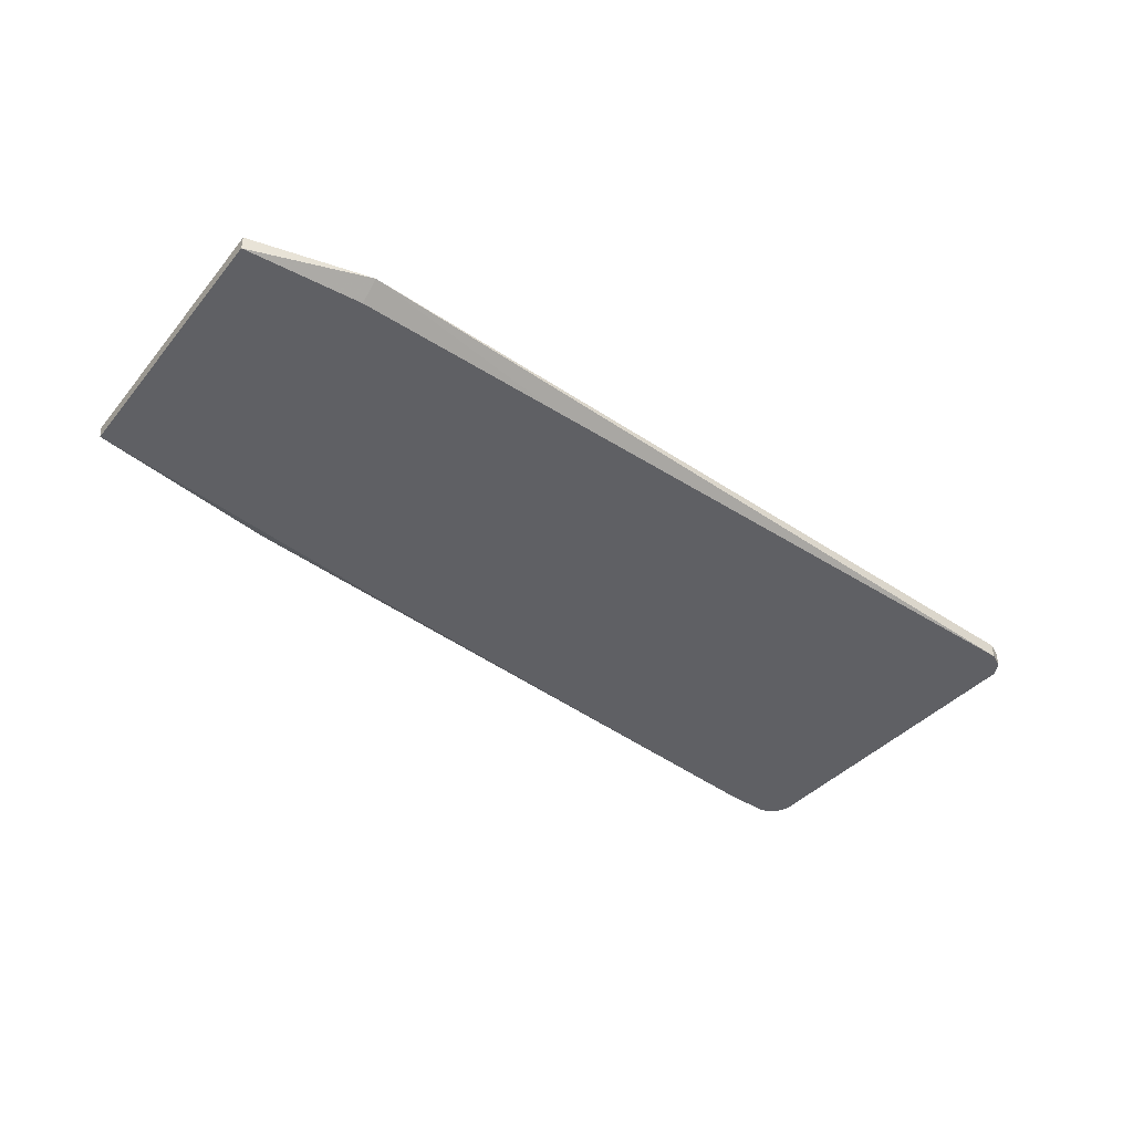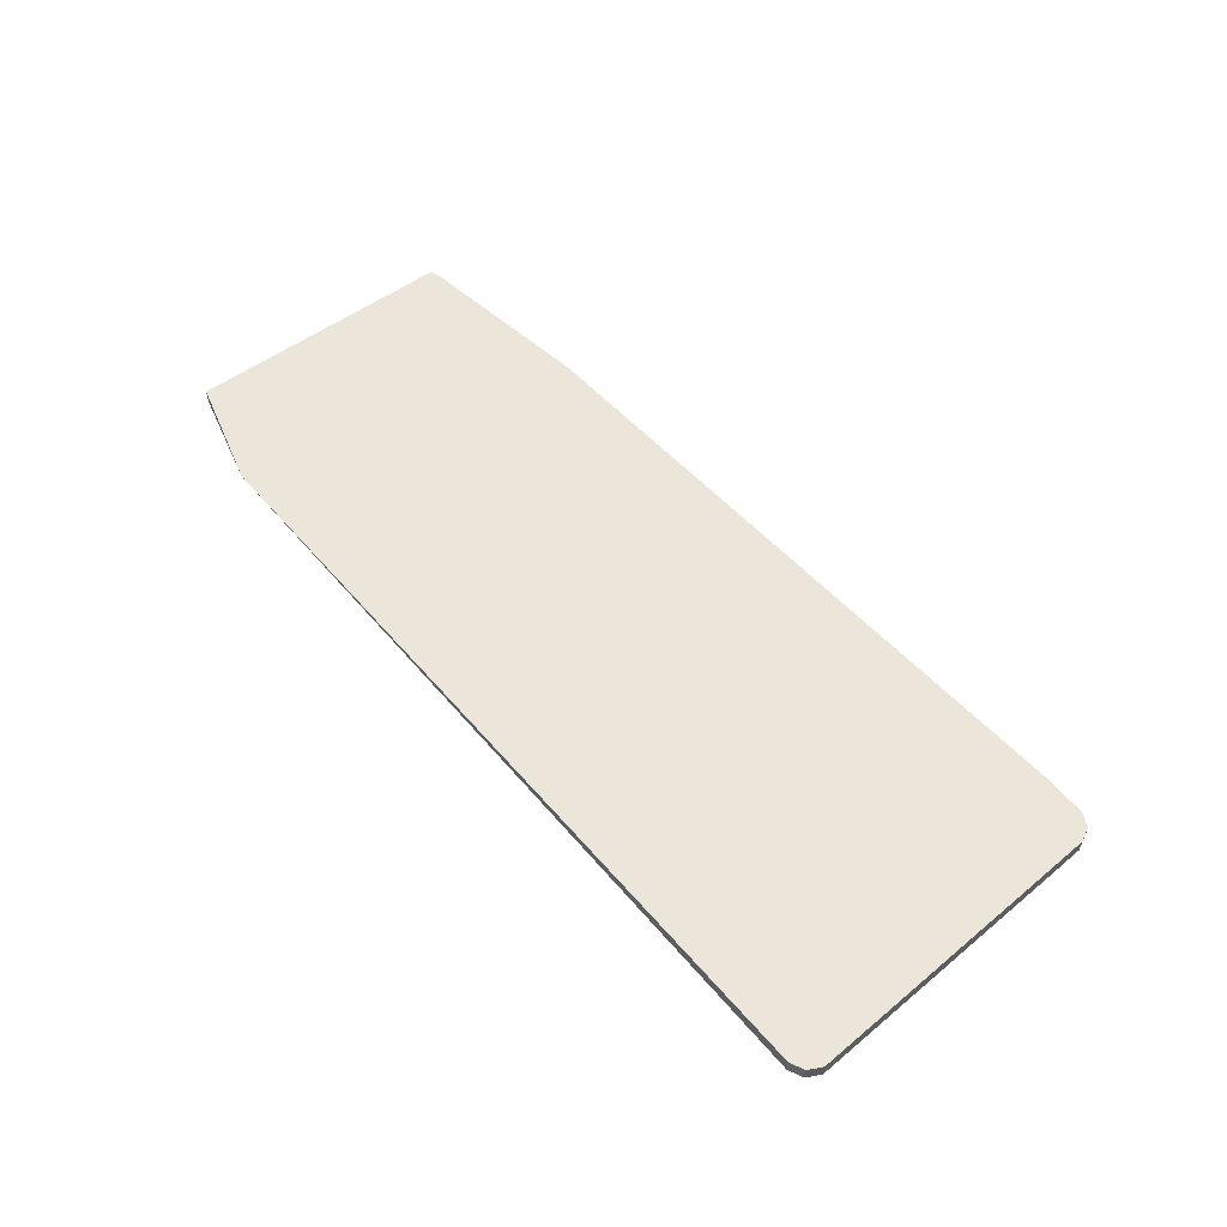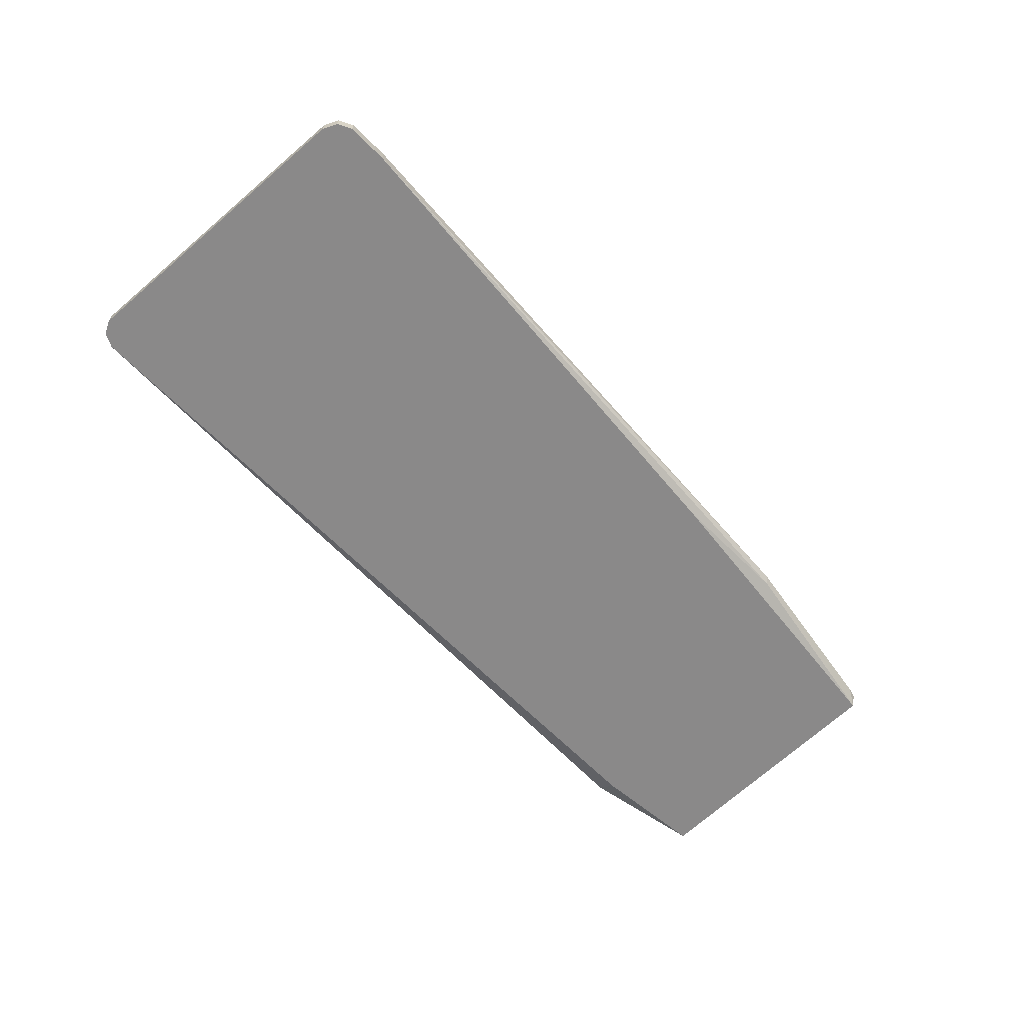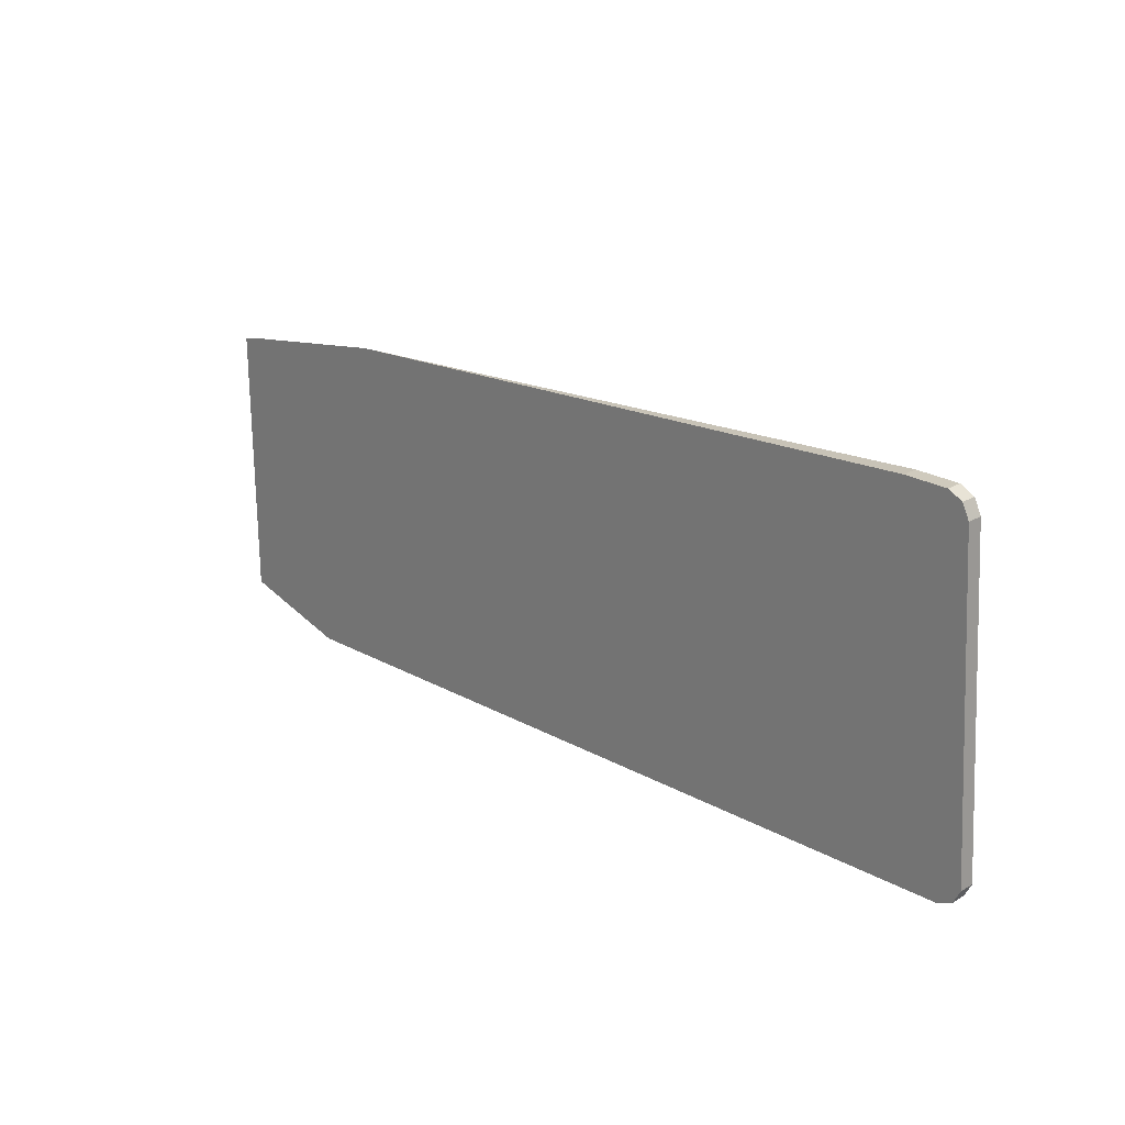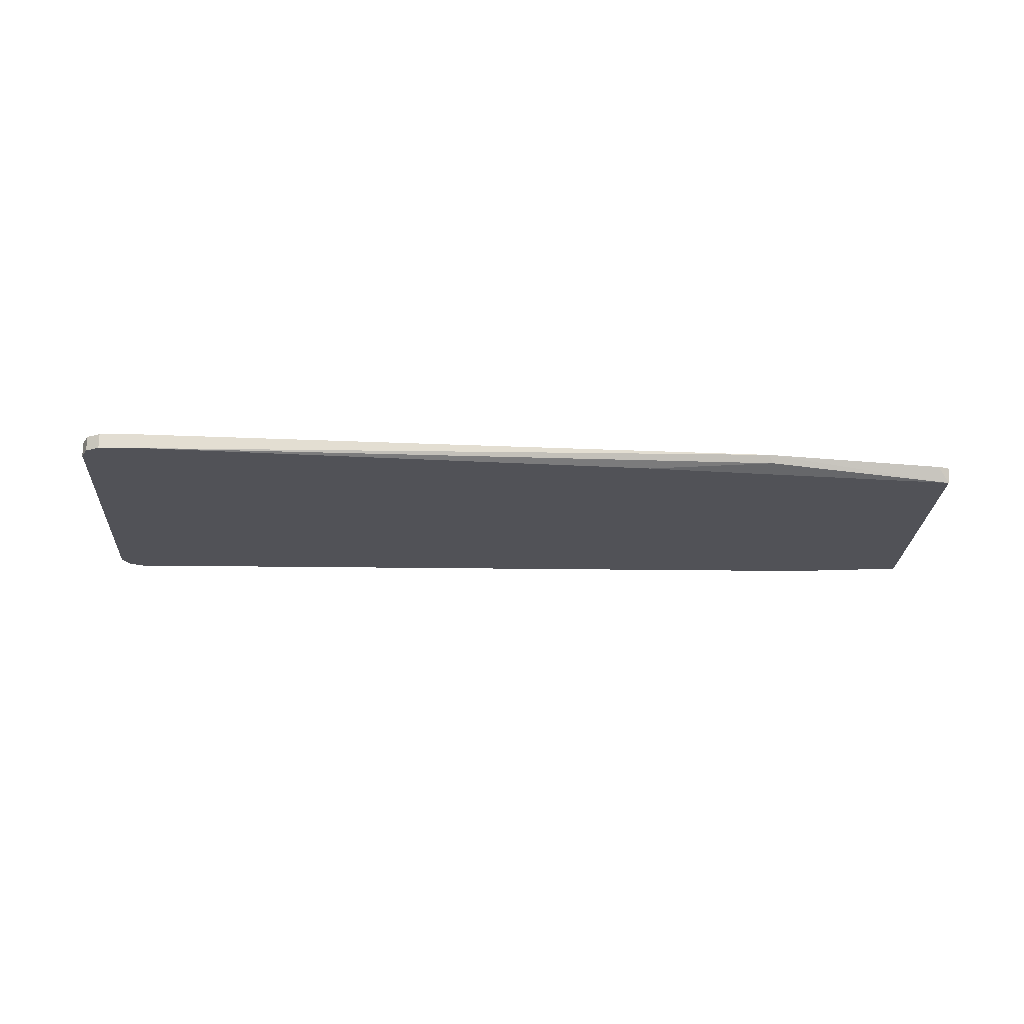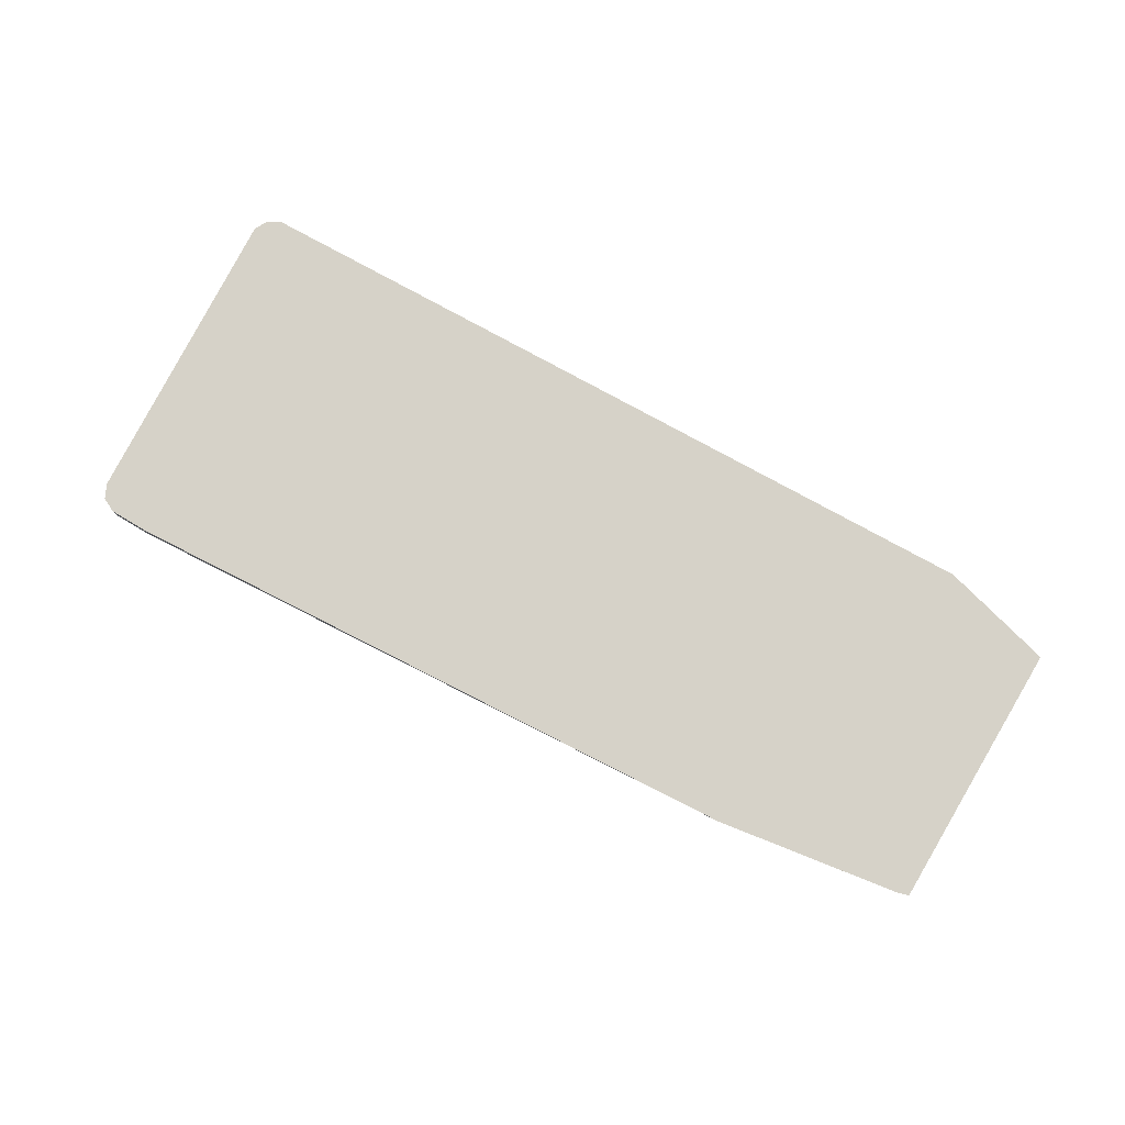
<metadata>
{"format":"obj","ext":"obj","renderer":"f3d","projection":"perspective","resolution":1024,"background":"white","views":[{"elev":-43.6,"azim":-36.1,"up":"+Z"},{"elev":54.6,"azim":52.5,"up":"+Z"},{"elev":-63.3,"azim":134.7,"up":"+Z"},{"elev":23.1,"azim":45.8,"up":"+Y"},{"elev":-21.5,"azim":179.3,"up":"+Z"},{"elev":77.8,"azim":-149.1,"up":"+Z"}]}
</metadata>
<code>
v -0.0621 -0.3016 0.3372
v -0.1488 -0.2796 0.3372
v -0.1488 -0.2796 0.3259
v -0.0621 -0.2872 0.3259
v 0.09352 -0.2853 0.3259
v 0.528 -0.2796 0.3259
v 0.528 -0.2796 0.3372
v -0.1488 -0.07381 0.3372
v -0.1488 -0.07706 0.3259
v 0.5282 -0.2795 0.3259
v 0.5311 -0.2781 0.3372
v -0.1405 -0.07129 0.3372
v -0.00225 -0.04886 0.3372
v -0.005164 -0.0518 0.3314
v 0.09142 -0.05051 0.3259
v 0.5384 -0.2744 0.3259
v 0.5384 -0.2744 0.3372
v 0.4815 -0.01553 0.3372
v 0.4815 -0.01553 0.3259
v 0.5385 -0.2742 0.3259
v 0.5436 -0.264 0.3372
v 0.5125 -0.01553 0.3372
v 0.5125 -0.01553 0.3259
v 0.5436 -0.264 0.3259
v 0.528 -0.03107 0.3372
v 0.5171 -0.0178 0.3372
v 0.5129 -0.0157 0.3259
v 0.528 -0.03107 0.3259
v 0.5279 -0.03077 0.3259
v 0.5258 -0.02657 0.3372
v 0.5229 -0.02071 0.3372
v 0.5229 -0.02071 0.3259
f 9 14 15
f 13 18 19
f 11 16 17
f 10 16 11
f 13 19 14
f 9 13 14
f 6 10 7
f 8 12 9
f 7 10 11
f 3 5 4
f 3 6 5
f 14 19 15
f 9 12 13
f 16 20 17
f 26 31 27
f 17 20 21
f 18 22 23
f 18 23 19
f 20 24 21
f 21 24 28
f 21 28 25
f 22 26 27
f 22 27 23
f 25 29 30
f 25 28 29
f 27 31 32
f 29 32 31
f 3 10 6
f 29 31 30
f 3 16 10
f 1 22 18
f 3 24 20
f 3 20 16
f 1 3 4
f 1 4 5
f 1 5 6
f 1 6 7
f 1 7 11
f 1 11 17
f 1 17 21
f 1 21 25
f 1 25 30
f 1 30 31
f 1 31 26
f 1 26 22
f 1 2 3
f 1 13 12
f 3 28 24
f 3 29 28
f 3 32 29
f 3 27 32
f 3 19 23
f 3 23 27
f 3 9 15
f 2 9 3
f 2 8 9
f 1 8 2
f 1 12 8
f 3 15 19
f 1 18 13

</code>
